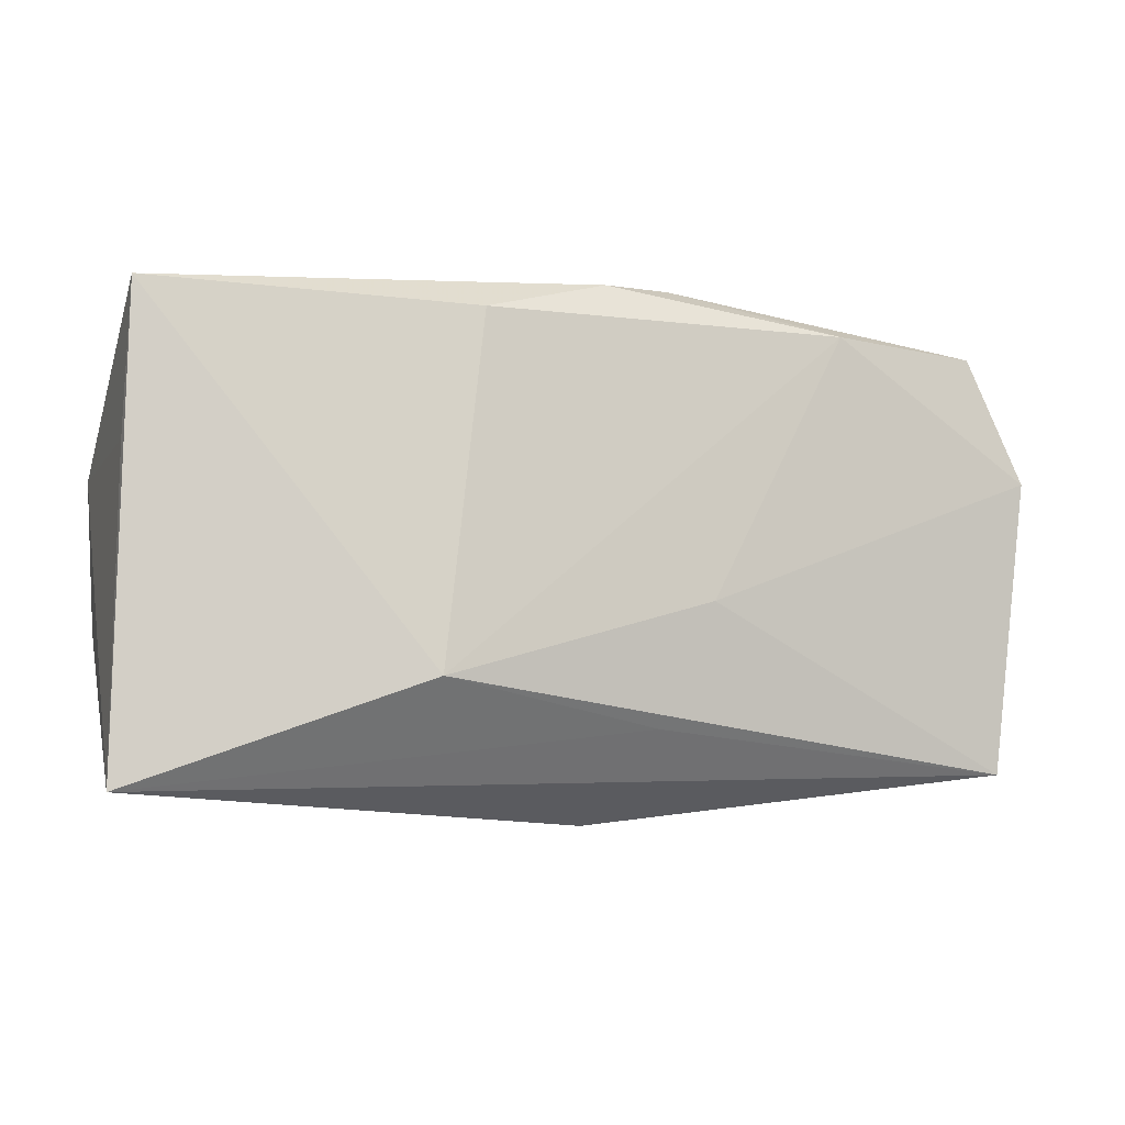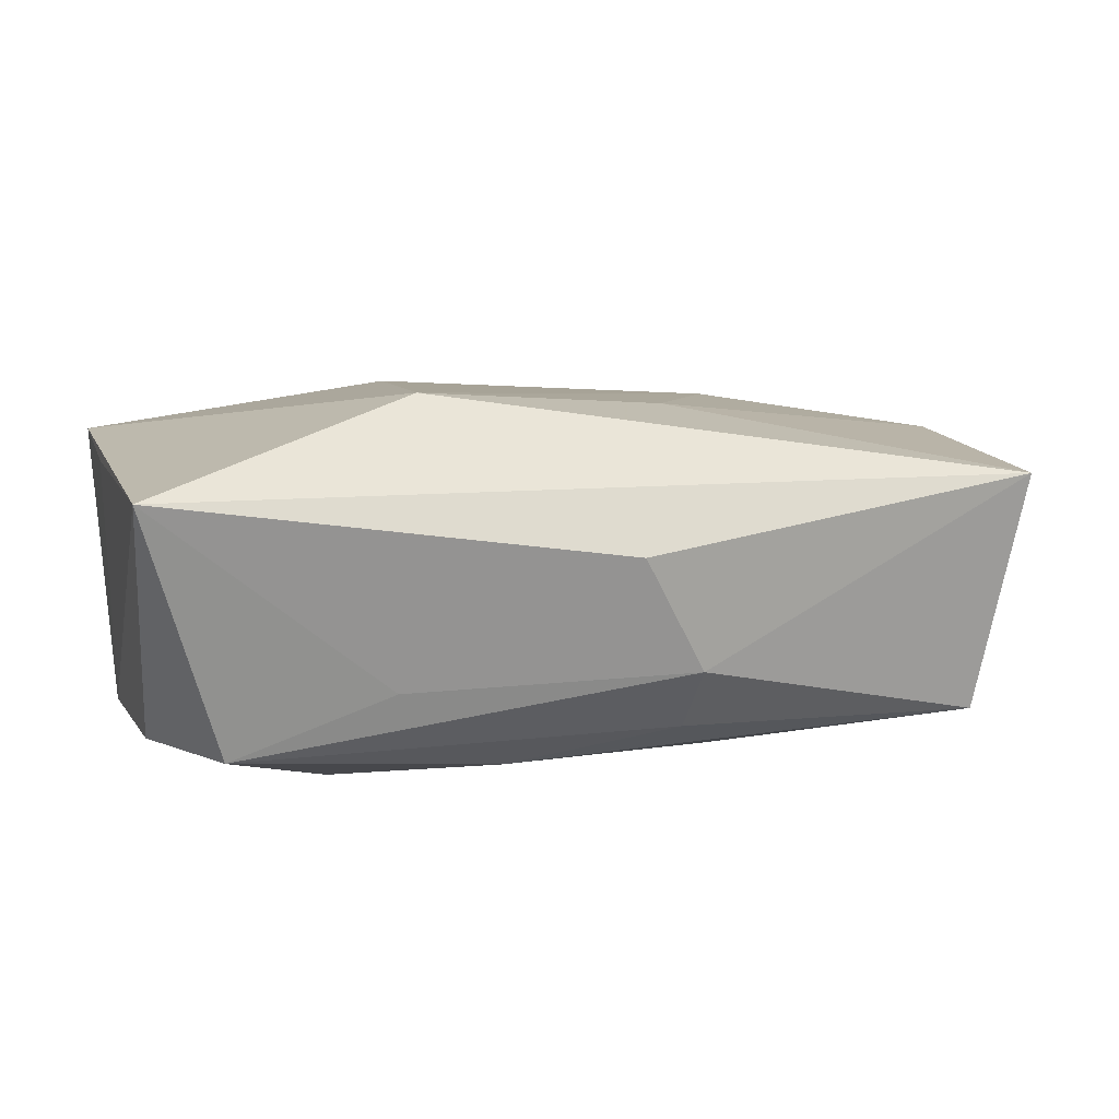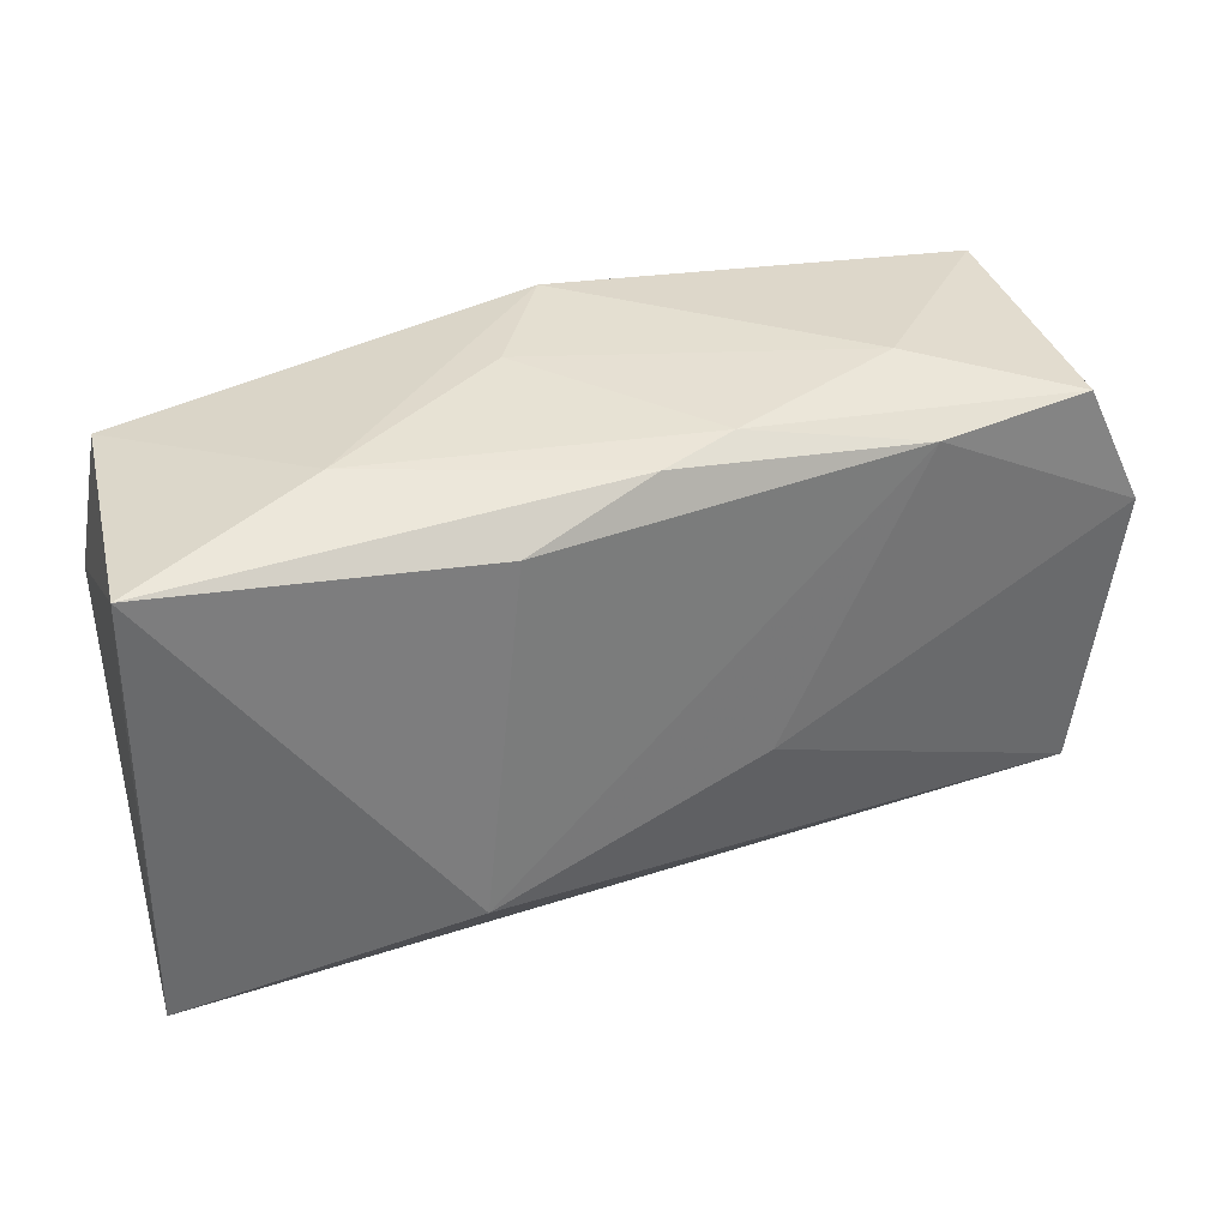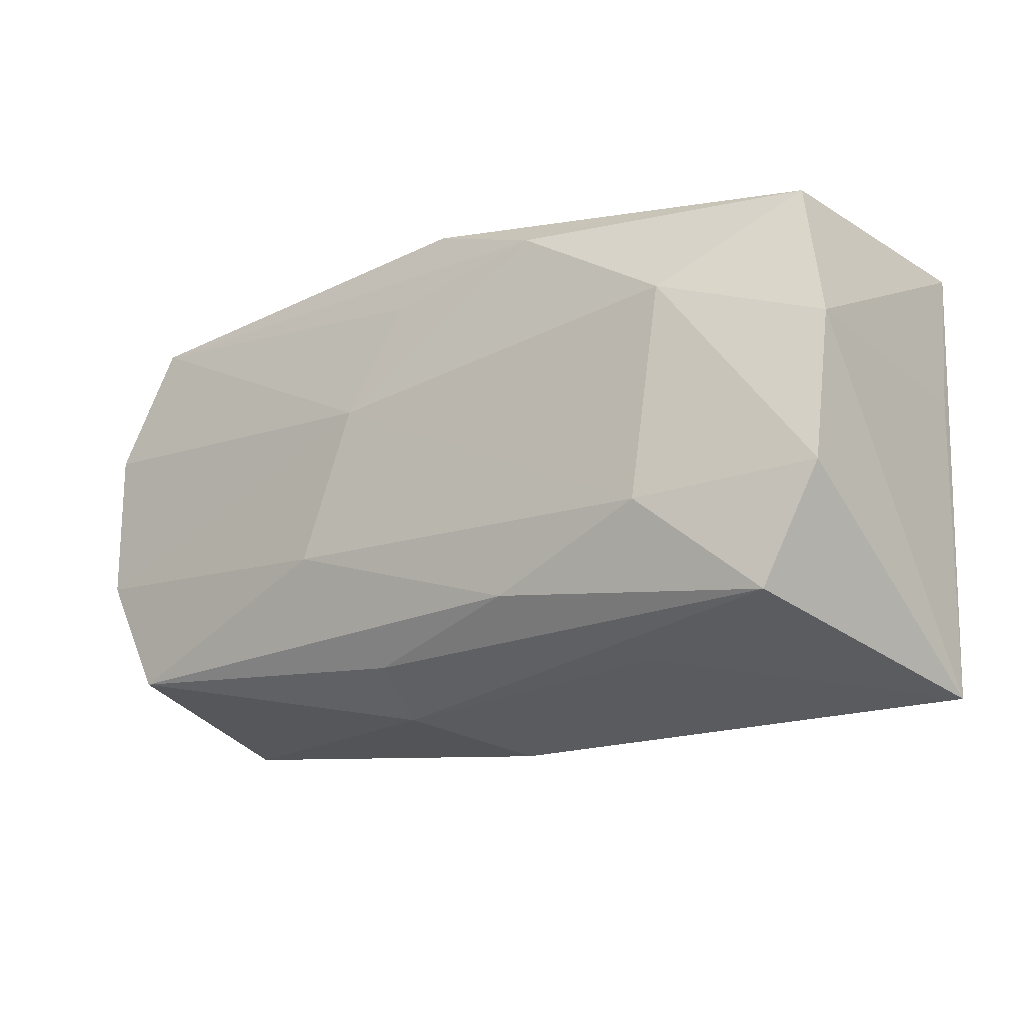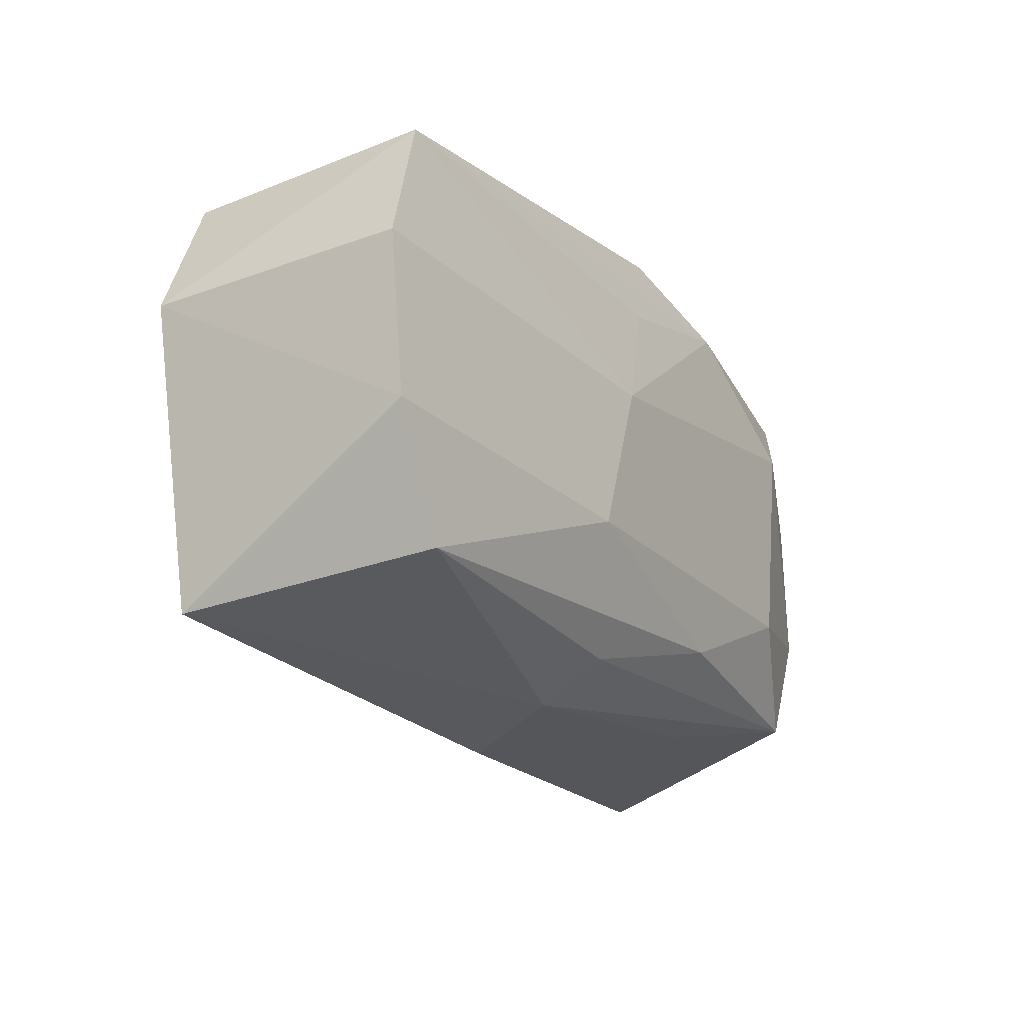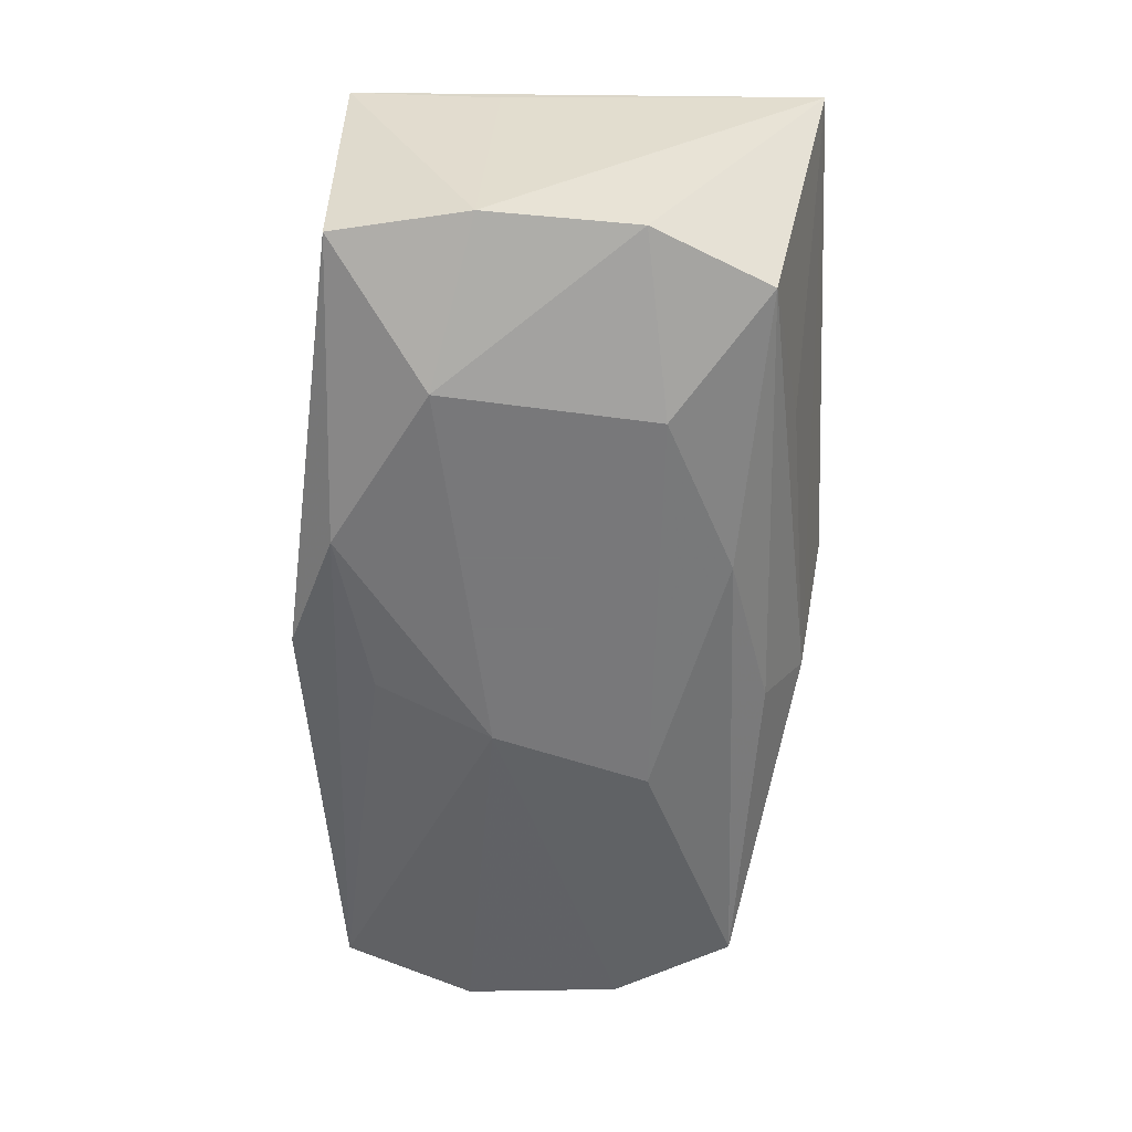
<metadata>
{"format":"obj","ext":"obj","renderer":"f3d","projection":"perspective","resolution":1024,"background":"white","views":[{"elev":-11.4,"azim":-21.5,"up":"+Y"},{"elev":8.5,"azim":-17.0,"up":"+Z"},{"elev":34.0,"azim":-20.5,"up":"+Y"},{"elev":-19.3,"azim":-145.2,"up":"+Y"},{"elev":-18.2,"azim":119.7,"up":"+Y"},{"elev":-57.6,"azim":-89.2,"up":"+Z"}]}
</metadata>
<code>
v 0.001436 -0.02373 0.003836
v -0.01475 -0.01388 0.01659
v 0.03551 0.01779 0.01108
v 0.0348 -0.01549 -0.01221
v 0.007312 -0.02151 -0.006156
v -0.01785 -0.01986 -0.006751
v 0.04072 0.008564 -0.01153
v -0.022 0.01972 0.005483
v 0.007972 0.005258 -0.01562
v 0.006316 0.02044 0.01144
v -0.03567 0.01671 -0.01049
v 0.00336 0.01493 -0.01418
v -0.03642 -0.007586 -0.0118
v 0.008836 -0.006266 0.01468
v 0.03602 0.01962 -0.01045
v -0.007853 -0.01454 -0.01443
v 0.04085 0.006991 0.01078
v -0.02449 0.009 -0.01562
v -0.03845 0.00381 0.0101
v -0.03845 0.01639 0.01183
v 0.004617 -0.01663 0.01286
v 0.01286 -0.007788 -0.01554
v 0.00675 -0.0179 -0.01141
v -0.03128 -0.01739 -0.01199
v -0.0002004 0.02172 -0.01267
v -0.01089 0.01755 -0.0147
v -0.03834 -0.02282 0.009426
v -0.02173 -0.009063 -0.01562
v 0.02147 0.0176 0.01368
v -0.0001846 0.01959 0.0136
v 0.02146 0.02119 0.005544
v 0.04001 -0.005058 -0.01217
v -0.006257 0.02125 -0.003162
v 0.03835 -0.01863 0.008919
v -0.01123 0.01589 0.01567
v -0.03747 0.005195 -0.01105
f 35 20 2
f 2 34 14
f 14 34 17
f 9 28 18
f 8 11 20
f 25 8 33
f 11 8 25
f 18 28 13
f 13 28 24
f 17 15 3
f 24 28 16
f 4 34 5
f 34 1 5
f 7 9 15
f 7 15 17
f 20 35 30
f 30 8 20
f 18 11 26
f 11 25 26
f 26 9 18
f 26 25 15
f 20 11 36
f 36 11 18
f 18 13 36
f 20 36 19
f 21 34 2
f 24 5 6
f 9 7 32
f 32 34 4
f 17 34 32
f 32 7 17
f 29 30 35
f 29 35 2
f 2 14 29
f 29 14 17
f 17 3 29
f 33 8 10
f 8 30 10
f 10 29 3
f 30 29 10
f 15 9 12
f 12 26 15
f 9 26 12
f 4 5 23
f 23 5 24
f 23 16 4
f 24 16 23
f 27 5 1
f 27 6 5
f 24 6 27
f 27 1 34
f 34 21 27
f 27 21 2
f 27 13 24
f 2 20 27
f 20 19 27
f 27 36 13
f 27 19 36
f 22 32 4
f 9 32 22
f 4 16 22
f 28 9 22
f 22 16 28
f 31 3 15
f 31 10 3
f 15 25 31
f 31 25 33
f 33 10 31

</code>
